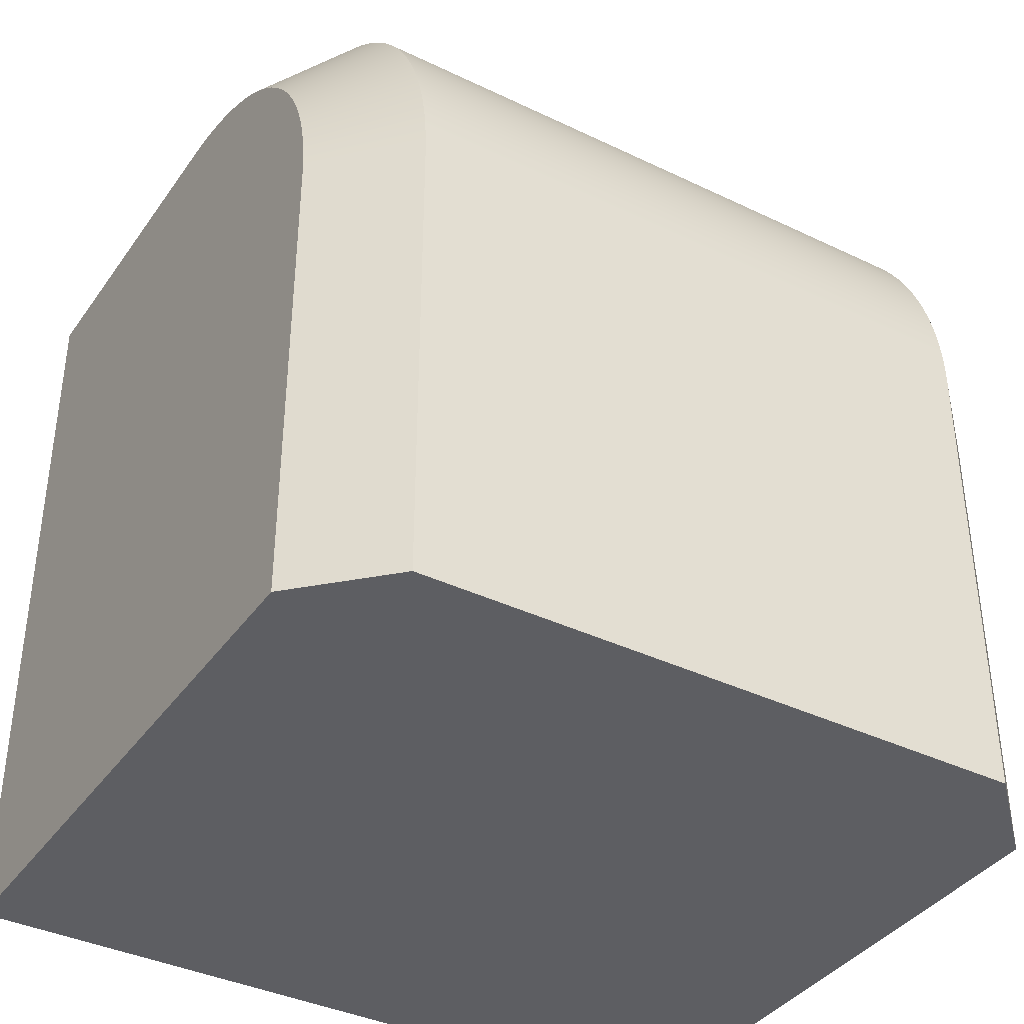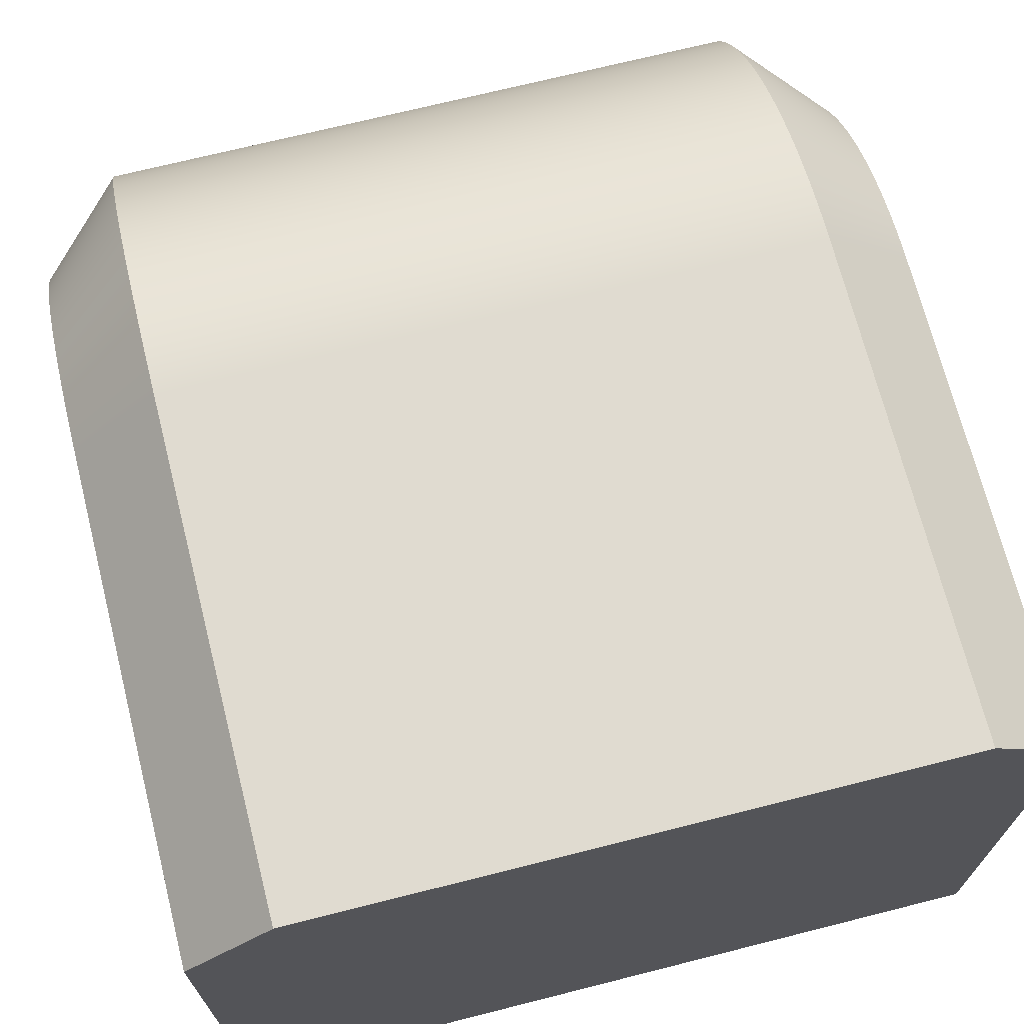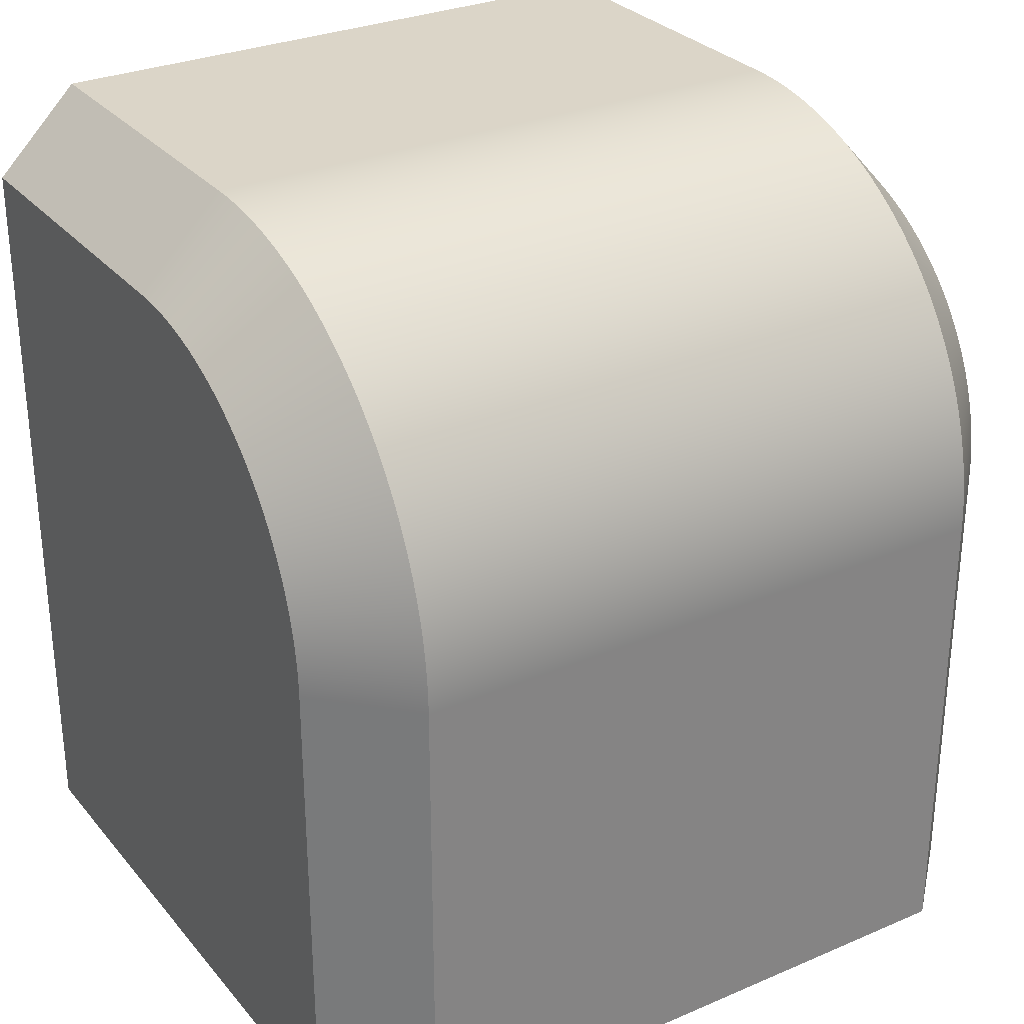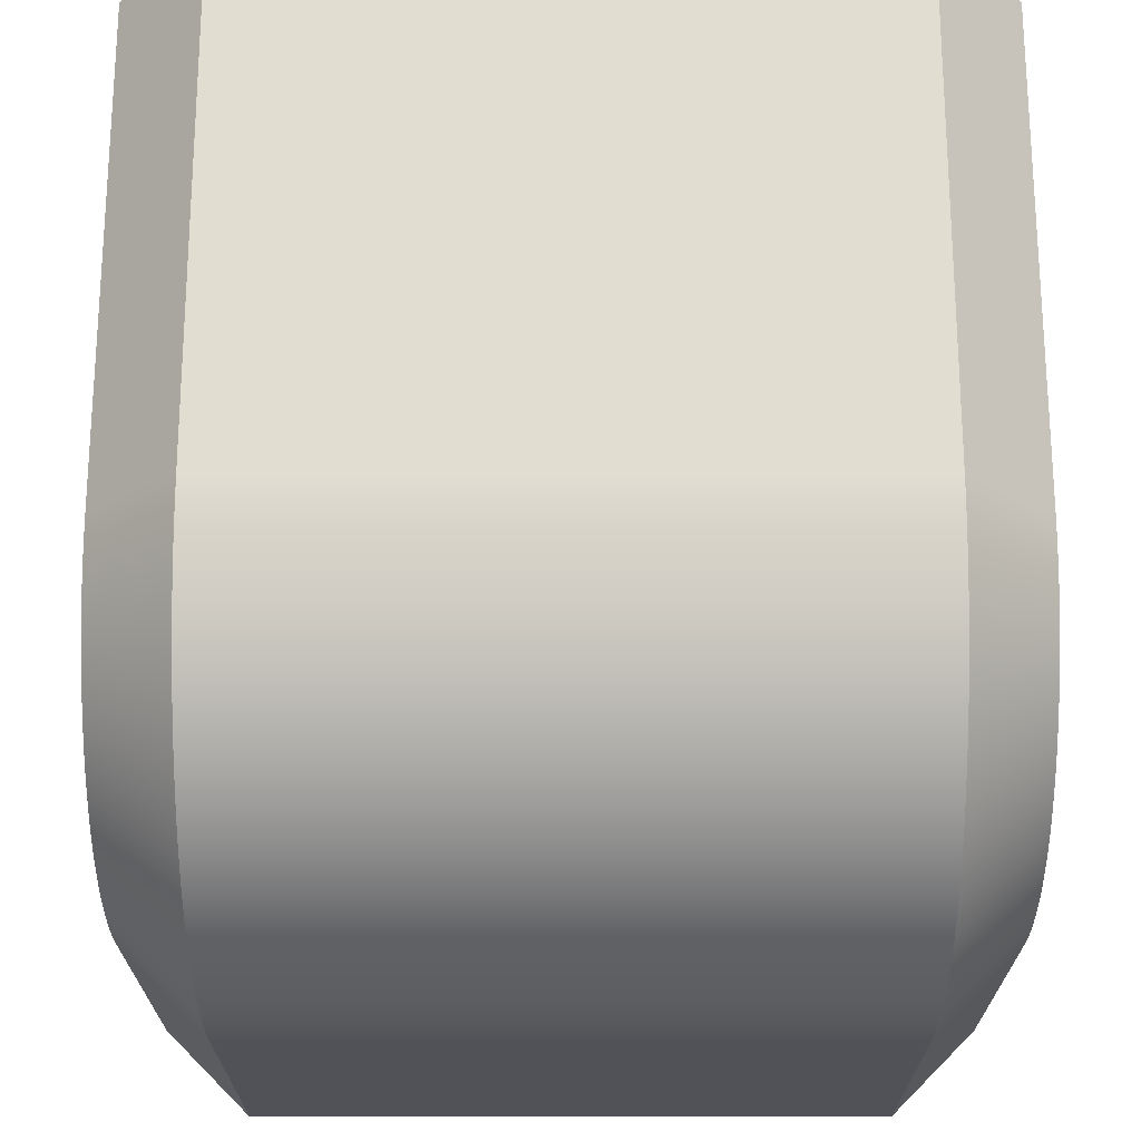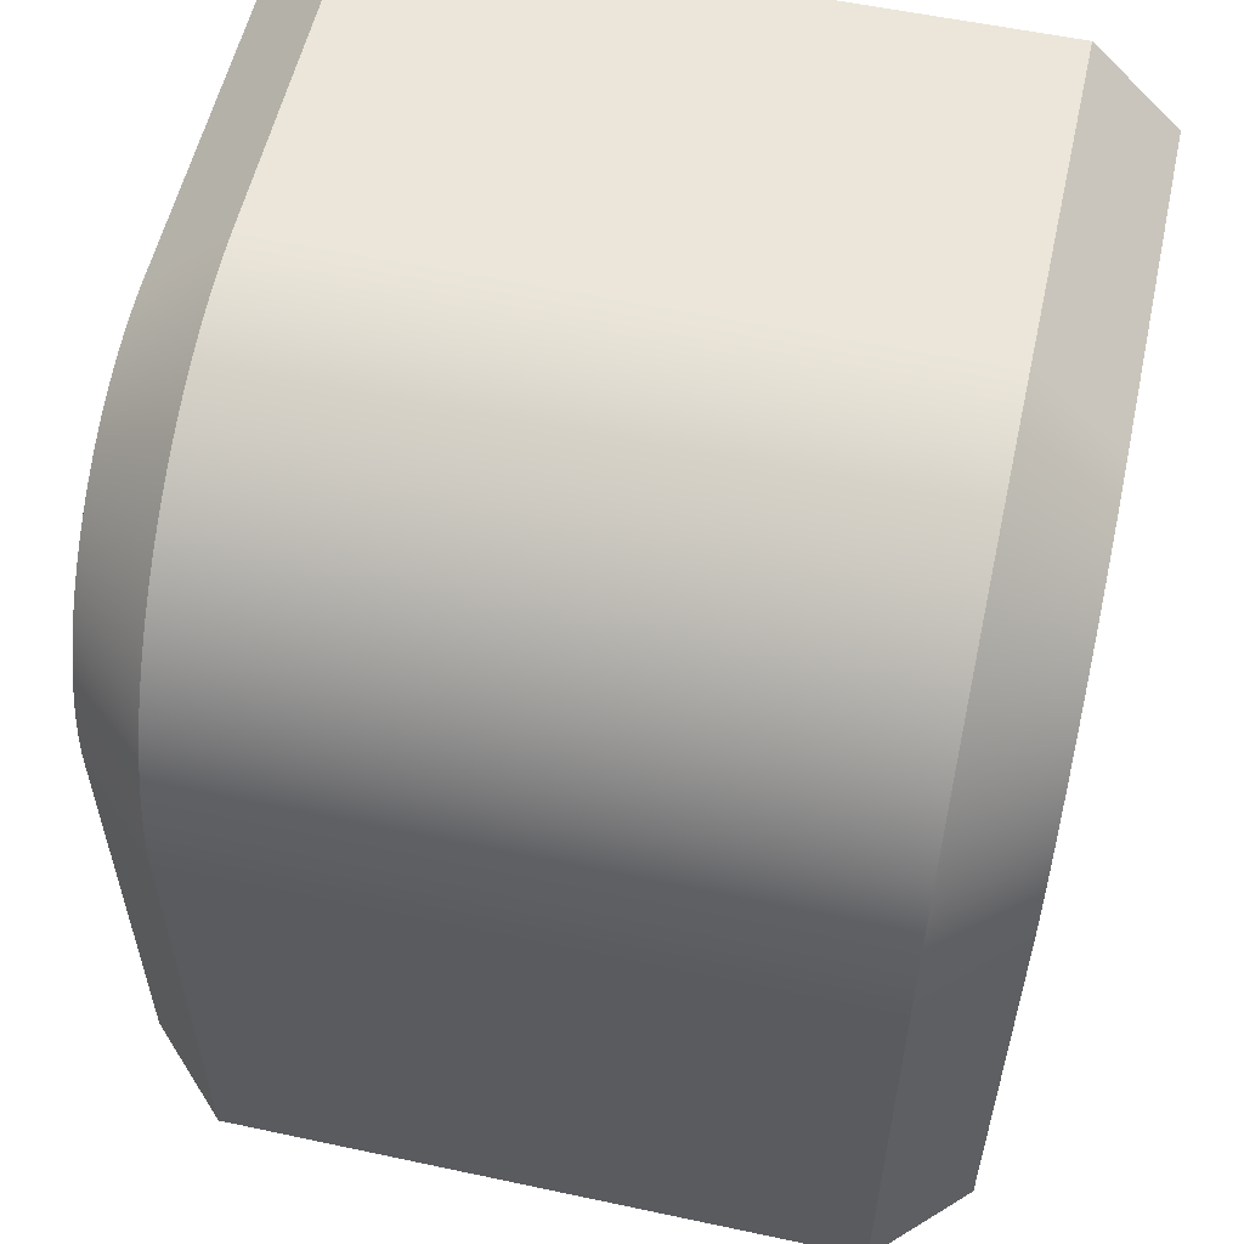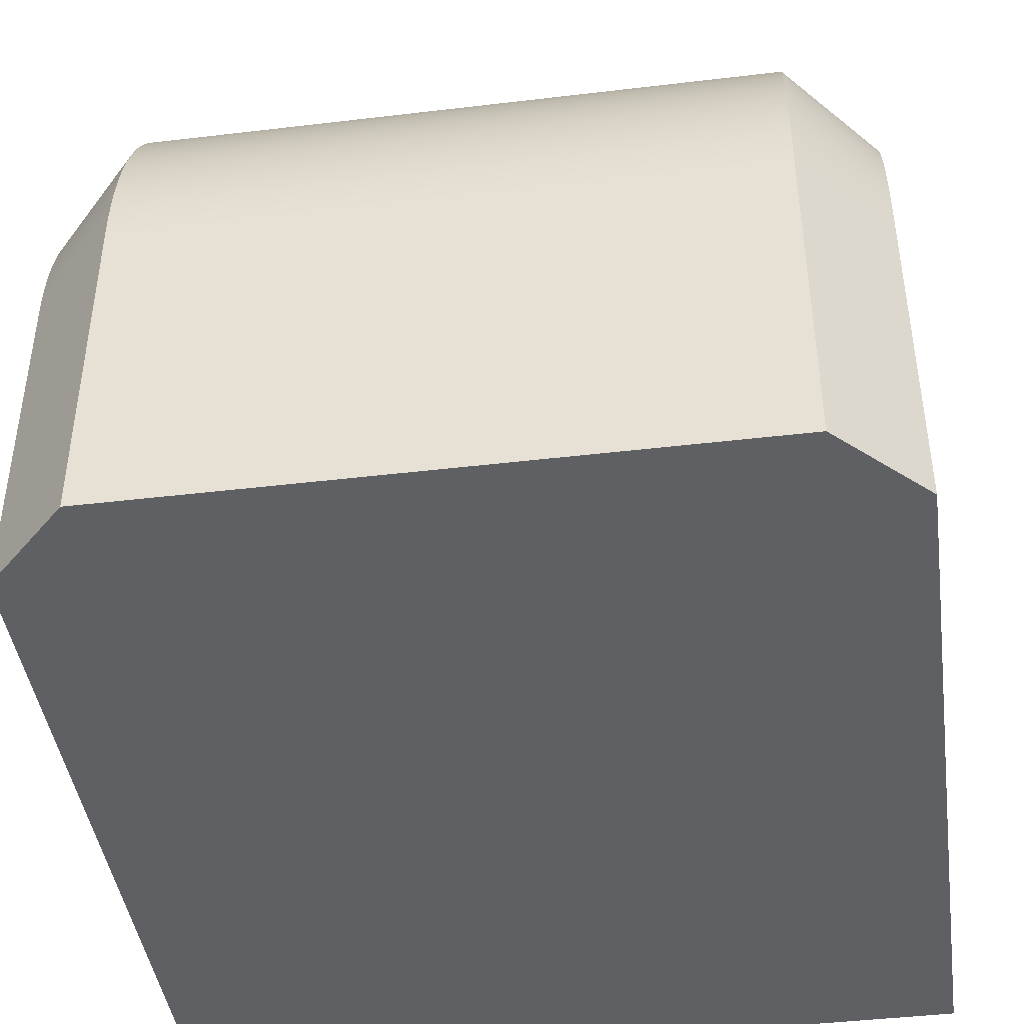
<metadata>
{"format":"obj","ext":"obj","renderer":"f3d","projection":"perspective","resolution":1024,"background":"white","views":[{"elev":-38.3,"azim":-31.3,"up":"+Y"},{"elev":70.2,"azim":-14.2,"up":"+Z"},{"elev":29.6,"azim":-32.1,"up":"+Y"},{"elev":68.4,"azim":-180.0,"up":"+Z"},{"elev":56.3,"azim":12.6,"up":"+Y"},{"elev":-43.5,"azim":-172.0,"up":"+Z"}]}
</metadata>
<code>
g Body1
v 38.6 0 38.9
v 43.24 0 34.26
v 43.24 26.58 34.26
v 38.6 26.58 38.9
v 43.24 42.21 18.64
v 38.6 46.85 18.64
v 38.6 46.83 19.41
v 38.6 46.79 20.19
v 38.6 46.71 20.96
v 38.6 46.61 21.73
v 38.6 46.48 22.5
v 38.6 46.32 23.25
v 38.6 46.12 24.01
v 38.6 45.9 24.75
v 38.6 45.66 25.49
v 38.6 45.38 26.21
v 38.6 45.08 26.93
v 38.6 44.74 27.63
v 38.6 44.39 28.32
v 38.6 44 28.99
v 38.6 43.59 29.65
v 38.6 43.16 30.3
v 38.6 42.7 30.92
v 38.6 42.22 31.53
v 38.6 41.71 32.12
v 38.6 41.19 32.69
v 38.6 40.64 33.24
v 38.6 40.07 33.77
v 38.6 39.48 34.27
v 38.6 38.87 34.75
v 38.6 38.24 35.21
v 38.6 37.6 35.65
v 38.6 36.94 36.06
v 38.6 36.27 36.44
v 38.6 35.58 36.8
v 38.6 34.87 37.13
v 38.6 34.16 37.43
v 38.6 33.43 37.71
v 38.6 32.7 37.96
v 38.6 31.95 38.18
v 38.6 31.2 38.37
v 38.6 30.44 38.53
v 38.6 29.68 38.66
v 38.6 28.91 38.77
v 38.6 28.14 38.84
v 38.6 27.36 38.89
v 43.24 27.27 34.24
v 43.24 27.95 34.2
v 43.24 28.62 34.12
v 43.24 29.3 34.02
v 43.24 29.97 33.89
v 43.24 30.63 33.73
v 43.24 31.28 33.54
v 43.24 31.93 33.32
v 43.24 32.56 33.07
v 43.24 33.19 32.79
v 43.24 33.8 32.49
v 43.24 34.4 32.17
v 43.24 34.98 31.81
v 43.24 35.54 31.43
v 43.24 36.09 31.03
v 43.24 36.63 30.6
v 43.24 37.14 30.15
v 43.24 37.63 29.68
v 43.24 38.1 29.19
v 43.24 38.55 28.68
v 43.24 38.98 28.15
v 43.24 39.38 27.6
v 43.24 39.76 27.03
v 43.24 40.11 26.45
v 43.24 40.44 25.85
v 43.24 40.74 25.24
v 43.24 41.02 24.61
v 43.24 41.26 23.98
v 43.24 41.48 23.33
v 43.24 41.67 22.68
v 43.24 41.84 22.02
v 43.24 41.97 21.35
v 43.24 42.07 20.68
v 43.24 42.15 20
v 43.24 42.19 19.32
v 43.24 42.21 0
v 38.6 46.85 0
v 4.643 26.58 38.9
v 4.643 0 38.9
v 4.643 46.85 18.64
v 4.643 46.83 19.41
v 4.643 46.79 20.19
v 4.643 46.71 20.96
v 4.643 46.61 21.73
v 4.643 46.48 22.5
v 4.643 46.32 23.25
v 4.643 46.12 24.01
v 4.643 45.9 24.75
v 4.643 45.66 25.49
v 4.643 45.38 26.21
v 4.643 45.08 26.93
v 4.643 44.74 27.63
v 4.643 44.39 28.32
v 4.643 44 28.99
v 4.643 43.59 29.65
v 4.643 43.16 30.3
v 4.643 42.7 30.92
v 4.643 42.22 31.53
v 4.643 41.71 32.12
v 4.643 41.19 32.69
v 4.643 40.64 33.24
v 4.643 40.07 33.77
v 4.643 39.48 34.27
v 4.643 38.87 34.75
v 4.643 38.24 35.21
v 4.643 37.6 35.65
v 4.643 36.94 36.06
v 4.643 36.27 36.44
v 4.643 35.58 36.8
v 4.643 34.87 37.13
v 4.643 34.16 37.43
v 4.643 33.43 37.71
v 4.643 32.7 37.96
v 4.643 31.95 38.18
v 4.643 31.2 38.37
v 4.643 30.44 38.53
v 4.643 29.68 38.66
v 4.643 28.91 38.77
v 4.643 28.14 38.84
v 4.643 27.36 38.89
v 21.62 27.36 38.89
v 21.62 28.14 38.84
v 21.62 28.91 38.77
v 21.62 29.68 38.66
v 21.62 30.44 38.53
v 21.62 31.2 38.37
v 21.62 31.95 38.18
v 21.62 32.7 37.96
v 21.62 33.43 37.71
v 21.62 34.16 37.43
v 21.62 34.87 37.13
v 21.62 35.58 36.8
v 21.62 36.27 36.44
v 21.62 36.94 36.06
v 21.62 37.6 35.65
v 21.62 38.24 35.21
v 21.62 38.87 34.75
v 21.62 39.48 34.27
v 21.62 40.07 33.77
v 21.62 40.64 33.24
v 21.62 41.19 32.69
v 21.62 41.71 32.12
v 21.62 42.22 31.53
v 21.62 42.7 30.92
v 21.62 43.16 30.3
v 21.62 43.59 29.65
v 21.62 44 28.99
v 21.62 44.39 28.32
v 21.62 44.74 27.63
v 21.62 45.08 26.93
v 21.62 45.38 26.21
v 21.62 45.66 25.49
v 21.62 45.9 24.75
v 21.62 46.12 24.01
v 21.62 46.32 23.25
v 21.62 46.48 22.5
v 21.62 46.61 21.73
v 21.62 46.71 20.96
v 21.62 46.79 20.19
v 21.62 46.83 19.41
v 4.643 46.85 0
v 43.24 0 0
v 0 0 0
v 0 42.21 0
v 0 42.21 18.64
v 0 26.58 34.26
v 0 42.19 19.32
v 0 42.15 20
v 0 42.07 20.68
v 0 41.97 21.35
v 0 41.84 22.02
v 0 41.67 22.68
v 0 41.48 23.33
v 0 41.26 23.98
v 0 41.02 24.61
v 0 40.74 25.24
v 0 40.44 25.85
v 0 40.11 26.45
v 0 39.76 27.03
v 0 39.38 27.6
v 0 38.98 28.15
v 0 38.55 28.68
v 0 38.1 29.19
v 0 37.63 29.68
v 0 37.14 30.15
v 0 36.63 30.6
v 0 36.09 31.03
v 0 35.54 31.43
v 0 34.98 31.81
v 0 34.4 32.17
v 0 33.8 32.49
v 0 33.19 32.79
v 0 32.56 33.07
v 0 31.93 33.32
v 0 31.28 33.54
v 0 30.63 33.73
v 0 29.97 33.89
v 0 29.3 34.02
v 0 28.62 34.12
v 0 27.95 34.2
v 0 27.27 34.24
v 0 0 34.26
f 1 2 4
f 4 2 3
f 6 7 5
f 5 7 81
f 81 7 8
f 81 8 80
f 80 8 9
f 80 9 79
f 79 9 10
f 79 10 78
f 78 10 11
f 78 11 77
f 77 11 12
f 77 12 76
f 76 12 13
f 76 13 75
f 75 13 14
f 75 14 15
f 75 15 74
f 74 15 16
f 74 16 73
f 73 16 17
f 73 17 72
f 72 17 18
f 72 18 71
f 71 18 19
f 71 19 70
f 70 19 20
f 70 20 69
f 69 20 21
f 69 21 68
f 68 21 22
f 68 22 23
f 68 23 67
f 67 23 24
f 67 24 66
f 66 24 25
f 66 25 65
f 65 25 26
f 65 26 64
f 64 26 27
f 64 27 63
f 63 27 28
f 63 28 62
f 62 28 29
f 62 29 61
f 61 29 30
f 61 30 60
f 60 30 31
f 60 31 32
f 60 32 59
f 59 32 33
f 59 33 58
f 58 33 34
f 58 34 57
f 57 34 35
f 57 35 56
f 56 35 36
f 56 36 55
f 55 36 37
f 55 37 54
f 54 37 38
f 54 38 53
f 53 38 39
f 53 39 40
f 53 40 52
f 52 40 41
f 52 41 51
f 51 41 42
f 51 42 50
f 50 42 43
f 50 43 49
f 49 43 44
f 49 44 48
f 48 44 45
f 48 45 47
f 47 45 46
f 47 46 3
f 3 46 4
f 83 6 82
f 82 6 5
f 4 84 1
f 1 84 85
f 84 4 127
f 127 4 46
f 127 46 128
f 128 46 45
f 128 45 129
f 129 45 44
f 129 44 130
f 130 44 43
f 130 43 131
f 131 43 42
f 131 42 132
f 132 42 41
f 132 41 133
f 133 41 40
f 133 40 134
f 134 40 39
f 134 39 135
f 135 39 38
f 135 38 136
f 136 38 37
f 136 37 137
f 137 37 36
f 137 36 138
f 138 36 35
f 138 35 139
f 139 35 34
f 139 34 140
f 140 34 33
f 140 33 141
f 141 33 32
f 141 32 142
f 142 32 31
f 142 31 143
f 143 31 30
f 143 30 144
f 144 30 29
f 144 29 145
f 145 29 28
f 145 28 146
f 146 28 27
f 146 27 147
f 147 27 26
f 147 26 148
f 148 26 25
f 148 25 149
f 149 25 24
f 149 24 150
f 150 24 23
f 150 23 151
f 151 23 22
f 151 22 152
f 152 22 21
f 152 21 153
f 153 21 20
f 153 20 154
f 154 20 19
f 154 19 155
f 155 19 18
f 155 18 156
f 156 18 17
f 156 17 157
f 157 17 16
f 157 16 158
f 158 16 15
f 158 15 159
f 159 15 14
f 159 14 160
f 160 14 13
f 160 13 161
f 161 13 12
f 161 12 162
f 162 12 11
f 162 11 163
f 163 11 10
f 163 10 164
f 164 10 9
f 164 9 165
f 165 9 8
f 165 8 166
f 166 8 7
f 166 7 6
f 6 86 166
f 166 86 87
f 166 87 165
f 165 87 88
f 165 88 164
f 164 88 89
f 164 89 163
f 163 89 90
f 163 90 162
f 162 90 91
f 162 91 161
f 161 91 92
f 161 92 160
f 160 92 93
f 160 93 159
f 159 93 94
f 159 94 158
f 158 94 95
f 158 95 157
f 157 95 96
f 157 96 156
f 156 96 97
f 156 97 155
f 155 97 98
f 155 98 154
f 154 98 99
f 154 99 153
f 153 99 100
f 153 100 152
f 152 100 101
f 152 101 151
f 151 101 102
f 151 102 150
f 150 102 103
f 150 103 149
f 149 103 104
f 149 104 148
f 148 104 105
f 148 105 147
f 147 105 106
f 147 106 146
f 146 106 107
f 146 107 145
f 145 107 108
f 145 108 144
f 144 108 109
f 144 109 143
f 143 109 110
f 143 110 142
f 142 110 111
f 142 111 141
f 141 111 112
f 141 112 140
f 140 112 113
f 140 113 139
f 139 113 114
f 139 114 138
f 138 114 115
f 138 115 137
f 137 115 116
f 137 116 136
f 136 116 117
f 136 117 135
f 135 117 118
f 135 118 134
f 134 118 119
f 134 119 133
f 133 119 120
f 133 120 132
f 132 120 121
f 132 121 131
f 131 121 122
f 131 122 130
f 130 122 123
f 130 123 129
f 129 123 124
f 129 124 128
f 128 124 125
f 128 125 127
f 127 125 126
f 127 126 84
f 83 167 6
f 6 167 86
f 167 83 170
f 170 83 82
f 170 82 169
f 169 82 168
f 170 171 167
f 167 171 86
f 84 126 172
f 172 126 207
f 207 126 125
f 207 125 206
f 206 125 124
f 206 124 205
f 205 124 123
f 205 123 204
f 204 123 122
f 204 122 203
f 203 122 121
f 203 121 202
f 202 121 120
f 202 120 201
f 201 120 119
f 201 119 118
f 201 118 200
f 200 118 117
f 200 117 199
f 199 117 116
f 199 116 198
f 198 116 115
f 198 115 197
f 197 115 114
f 197 114 196
f 196 114 113
f 196 113 195
f 195 113 112
f 195 112 194
f 194 112 111
f 194 111 110
f 194 110 193
f 193 110 109
f 193 109 192
f 192 109 108
f 192 108 191
f 191 108 107
f 191 107 190
f 190 107 106
f 190 106 189
f 189 106 105
f 189 105 188
f 188 105 104
f 188 104 187
f 187 104 103
f 187 103 186
f 186 103 102
f 186 102 101
f 186 101 185
f 185 101 100
f 185 100 184
f 184 100 99
f 184 99 183
f 183 99 98
f 183 98 182
f 182 98 97
f 182 97 181
f 181 97 96
f 181 96 180
f 180 96 95
f 180 95 179
f 179 95 94
f 179 94 93
f 179 93 178
f 178 93 92
f 178 92 177
f 177 92 91
f 177 91 176
f 176 91 90
f 176 90 175
f 175 90 89
f 175 89 174
f 174 89 88
f 174 88 173
f 173 88 87
f 173 87 171
f 171 87 86
f 208 85 172
f 172 85 84
f 208 172 169
f 169 172 171
f 169 171 170
f 207 206 172
f 172 206 205
f 172 205 204
f 204 203 172
f 172 203 202
f 172 202 201
f 201 200 172
f 172 200 199
f 172 199 198
f 198 197 172
f 172 197 196
f 172 196 195
f 195 194 172
f 172 194 193
f 172 193 192
f 192 191 172
f 172 191 190
f 172 190 189
f 189 188 172
f 172 188 187
f 172 187 186
f 186 185 172
f 172 185 184
f 172 184 183
f 183 182 172
f 172 182 181
f 172 181 180
f 180 179 172
f 172 179 178
f 172 178 177
f 177 176 172
f 172 176 175
f 172 175 174
f 174 173 172
f 172 173 171
f 2 168 3
f 3 168 5
f 3 5 81
f 168 82 5
f 81 80 3
f 3 80 79
f 3 79 78
f 78 77 3
f 3 77 76
f 3 76 75
f 75 74 3
f 3 74 73
f 3 73 72
f 72 71 3
f 3 71 70
f 3 70 69
f 69 68 3
f 3 68 67
f 3 67 66
f 66 65 3
f 3 65 64
f 3 64 63
f 63 62 3
f 3 62 61
f 3 61 60
f 60 59 3
f 3 59 58
f 3 58 57
f 57 56 3
f 3 56 55
f 3 55 54
f 54 53 3
f 3 53 52
f 3 52 51
f 51 50 3
f 3 50 49
f 3 49 48
f 48 47 3
f 1 85 2
f 2 85 208
f 2 208 168
f 168 208 169

</code>
